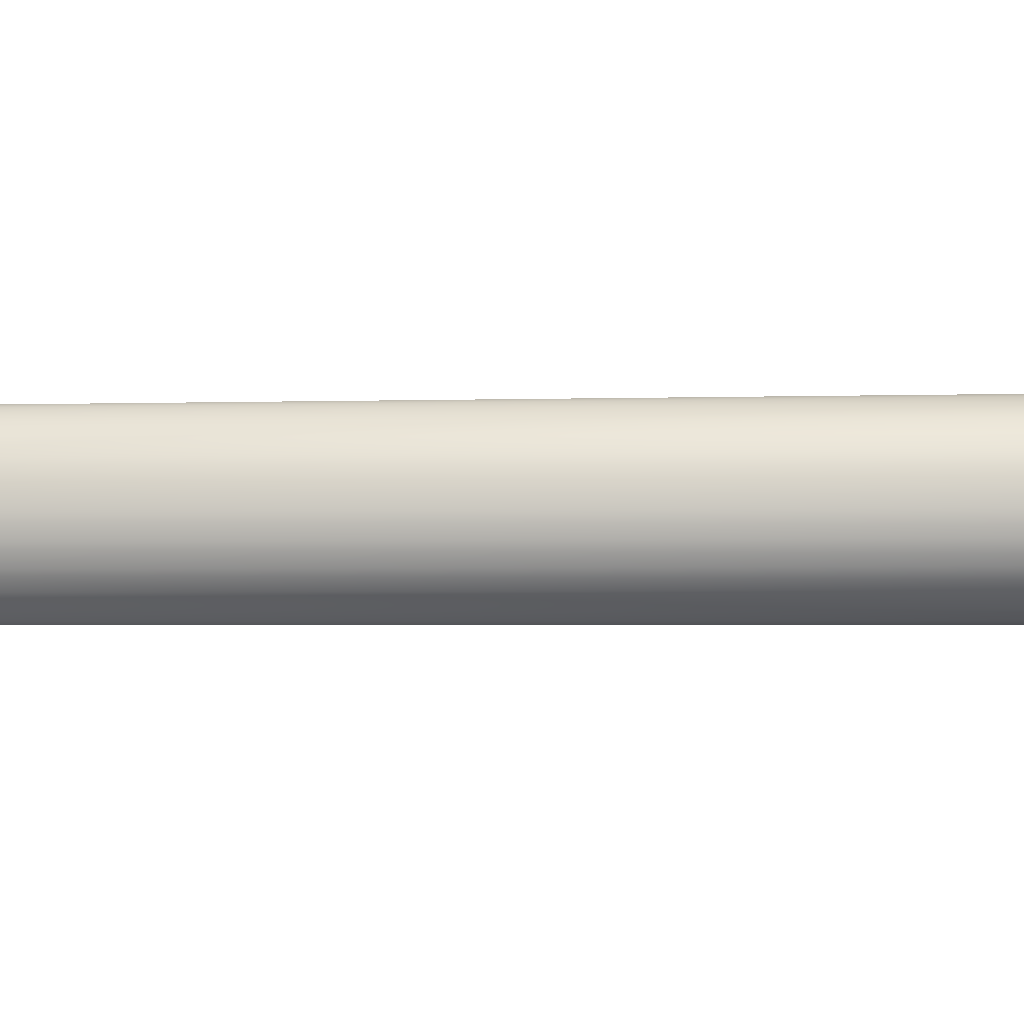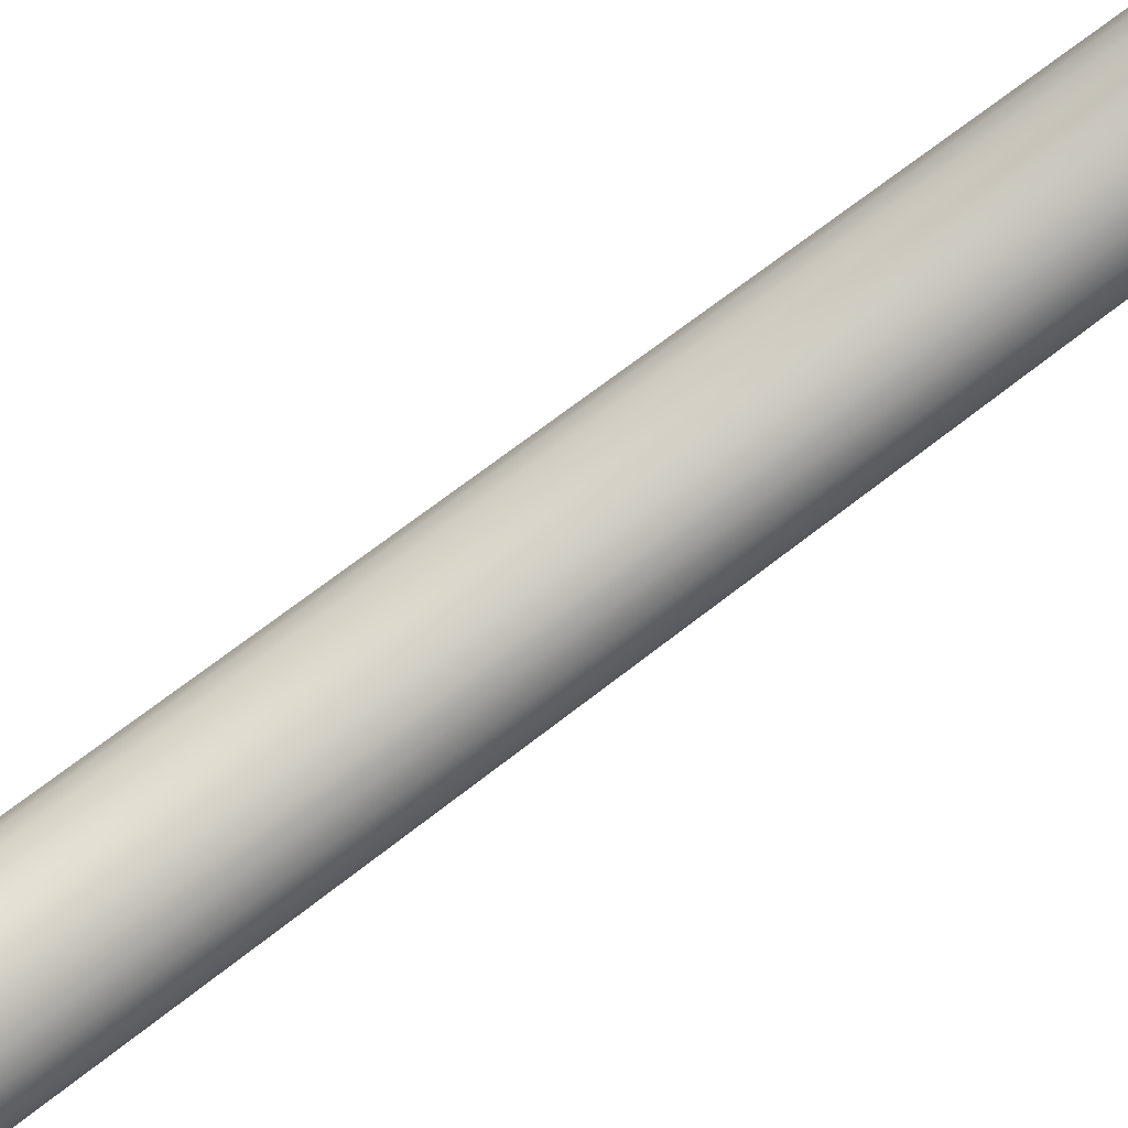
<metadata>
{"format":"obj","ext":"obj","renderer":"f3d","projection":"perspective","resolution":1024,"background":"white","views":[{"elev":-0.8,"azim":-68.7,"up":"+Z"},{"elev":41.1,"azim":42.0,"up":"+Z"}]}
</metadata>
<code>
v 0.006489 0.2343 -0.02422
v -4.5e-07 0.2343 -0.02507
v -0.006489 0.2343 -0.02422
v -0.01254 0.2343 -0.02171
v -0.01773 0.2343 -0.01773
v -0.02171 0.2343 -0.01254
v -0.02422 0.2343 -0.006489
v -0.02507 0.2343 5.1e-07
v -0.02422 0.2343 0.006489
v -0.02171 0.2343 0.01254
v -0.01773 0.2343 0.01773
v -0.01254 0.2343 0.02171
v -0.006489 0.2343 0.02422
v -4.5e-07 0.2343 0.02507
v 0.006489 0.2343 0.02422
v 0.01254 0.2343 0.02171
v 0.01773 0.2343 0.01773
v 0.02171 0.2343 0.01254
v 0.02422 0.2343 0.006489
v 0.02507 0.2343 5.1e-07
v 0.02422 0.2343 -0.006489
v 0.02171 0.2343 -0.01254
v 0.01773 0.2343 -0.01773
v 0.01254 0.2343 -0.02171
v 0.006489 -0.6116 -0.02422
v -4.5e-07 -0.6116 -0.02507
v -0.006489 -0.6116 -0.02422
v -0.01254 -0.6116 -0.02171
v -0.01773 -0.6116 -0.01773
v -0.02171 -0.6116 -0.01254
v -0.02422 -0.6116 -0.006489
v -0.02507 -0.6116 5.1e-07
v -0.02422 -0.6116 0.006489
v -0.02171 -0.6116 0.01254
v -0.01773 -0.6116 0.01773
v -0.01254 -0.6116 0.02171
v -0.006489 -0.6116 0.02422
v -4.5e-07 -0.6116 0.02507
v 0.006489 -0.6116 0.02422
v 0.01254 -0.6116 0.02171
v 0.01773 -0.6116 0.01773
v 0.02171 -0.6116 0.01254
v 0.02422 -0.6116 0.006489
v 0.02507 -0.6116 5.1e-07
v 0.02422 -0.6116 -0.006489
v 0.02171 -0.6116 -0.01254
v 0.01773 -0.6116 -0.01773
v 0.01254 -0.6116 -0.02171
v 0.07587 0.2895 5.1e-07
v 0.07329 0.2895 0.01964
v 0.06571 0.2895 0.03794
v 0.05365 0.2895 0.05365
v 0.03794 0.2895 0.06571
v 0.01964 0.2895 0.07329
v -4.5e-07 0.2895 0.07587
v -0.01964 0.2895 0.07329
v -0.03794 0.2895 0.06571
v -0.05365 0.2895 0.05365
v -0.06571 0.2895 0.03794
v -0.07329 0.2895 0.01964
v -0.07587 0.2895 5.1e-07
v -0.07329 0.2895 -0.01964
v -0.06571 0.2895 -0.03794
v -0.05365 0.2895 -0.05365
v -0.03794 0.2895 -0.06571
v -0.01964 0.2895 -0.07329
v -4.5e-07 0.2895 -0.07587
v 0.01964 0.2895 -0.07329
v 0.03794 0.2895 -0.06571
v 0.05365 0.2895 -0.05365
v 0.06571 0.2895 -0.03794
v 0.07329 0.2895 -0.01964
v 0.07855 0.3099 5.1e-07
v 0.07587 0.3099 0.02033
v 0.06803 0.3099 0.03928
v 0.05554 0.3099 0.05554
v 0.03928 0.3099 0.06803
v 0.02033 0.3099 0.07587
v -4.5e-07 0.3099 0.07855
v -0.02033 0.3099 0.07587
v -0.03928 0.3099 0.06803
v -0.05554 0.3099 0.05554
v -0.06803 0.3099 0.03928
v -0.07587 0.3099 0.02033
v -0.07855 0.3099 5.1e-07
v -0.07587 0.3099 -0.02033
v -0.06803 0.3099 -0.03928
v -0.05554 0.3099 -0.05554
v -0.03928 0.3099 -0.06803
v -0.02033 0.3099 -0.07587
v -4.5e-07 0.3099 -0.07855
v 0.02033 0.3099 -0.07587
v 0.03928 0.3099 -0.06803
v 0.05554 0.3099 -0.05554
v 0.06803 0.3099 -0.03928
v 0.07587 0.3099 -0.02033
v 0.07587 0.3302 5.1e-07
v 0.07329 0.3302 0.01964
v 0.06571 0.3302 0.03794
v 0.05365 0.3302 0.05365
v 0.03794 0.3302 0.06571
v 0.01964 0.3302 0.07329
v -4.5e-07 0.3302 0.07587
v -0.01964 0.3302 0.07329
v -0.03794 0.3302 0.06571
v -0.05365 0.3302 0.05365
v -0.06571 0.3302 0.03794
v -0.07329 0.3302 0.01964
v -0.07587 0.3302 5.1e-07
v -0.07329 0.3302 -0.01964
v -0.06571 0.3302 -0.03794
v -0.05365 0.3302 -0.05365
v -0.03794 0.3302 -0.06571
v -0.01964 0.3302 -0.07329
v -4.5e-07 0.3302 -0.07587
v 0.01964 0.3302 -0.07329
v 0.03794 0.3302 -0.06571
v 0.05365 0.3302 -0.05365
v 0.06571 0.3302 -0.03794
v 0.07329 0.3302 -0.01964
v 0.06803 0.3491 5.1e-07
v 0.06571 0.3491 0.01761
v 0.05891 0.3491 0.03401
v 0.0481 0.3491 0.0481
v 0.03401 0.3491 0.05891
v 0.01761 0.3491 0.06571
v -4.5e-07 0.3491 0.06803
v -0.01761 0.3491 0.06571
v -0.03401 0.3491 0.05891
v -0.0481 0.3491 0.0481
v -0.05891 0.3491 0.03401
v -0.06571 0.3491 0.01761
v -0.06803 0.3491 5.1e-07
v -0.06571 0.3491 -0.01761
v -0.05891 0.3491 -0.03401
v -0.0481 0.3491 -0.0481
v -0.03401 0.3491 -0.05891
v -0.01761 0.3491 -0.06571
v -4.5e-07 0.3491 -0.06803
v 0.01761 0.3491 -0.06571
v 0.03401 0.3491 -0.05891
v 0.0481 0.3491 -0.0481
v 0.05891 0.3491 -0.03401
v 0.06571 0.3491 -0.01761
v 0.05554 0.3654 5.1e-07
v 0.05365 0.3654 0.01438
v 0.0481 0.3654 0.02777
v 0.03928 0.3654 0.03928
v 0.02777 0.3654 0.0481
v 0.01438 0.3654 0.05365
v -4.5e-07 0.3654 0.05554
v -0.01438 0.3654 0.05365
v -0.02777 0.3654 0.0481
v -0.03928 0.3654 0.03928
v -0.0481 0.3654 0.02777
v -0.05365 0.3654 0.01438
v -0.05554 0.3654 5.1e-07
v -0.05365 0.3654 -0.01438
v -0.0481 0.3654 -0.02777
v -0.03928 0.3654 -0.03928
v -0.02777 0.3654 -0.0481
v -0.01438 0.3654 -0.05365
v -4.5e-07 0.3654 -0.05554
v 0.01438 0.3654 -0.05365
v 0.02777 0.3654 -0.0481
v 0.03928 0.3654 -0.03928
v 0.0481 0.3654 -0.02777
v 0.05365 0.3654 -0.01438
v 0.03928 0.3779 5.1e-07
v 0.03794 0.3779 0.01016
v 0.03401 0.3779 0.01964
v 0.02777 0.3779 0.02777
v 0.01964 0.3779 0.03401
v 0.01016 0.3779 0.03794
v -4.5e-07 0.3779 0.03928
v -0.01016 0.3779 0.03794
v -0.01964 0.3779 0.03401
v -0.02777 0.3779 0.02777
v -0.03401 0.3779 0.01964
v -0.03794 0.3779 0.01016
v -0.03928 0.3779 5.1e-07
v -0.03794 0.3779 -0.01016
v -0.03401 0.3779 -0.01964
v -0.02777 0.3779 -0.02777
v -0.01964 0.3779 -0.03401
v -0.01016 0.3779 -0.03794
v -4.5e-07 0.3779 -0.03928
v 0.01016 0.3779 -0.03794
v 0.01964 0.3779 -0.03401
v 0.02777 0.3779 -0.02777
v 0.03401 0.3779 -0.01964
v 0.03794 0.3779 -0.01016
v 0.02033 0.3857 5.1e-07
v 0.01964 0.3857 0.005262
v 0.01761 0.3857 0.01016
v 0.01438 0.3857 0.01438
v 0.01016 0.3857 0.01761
v 0.005262 0.3857 0.01964
v -4.5e-07 0.3857 0.02033
v -0.005261 0.3857 0.01964
v -0.01016 0.3857 0.01761
v -0.01438 0.3857 0.01438
v -0.01761 0.3857 0.01016
v -0.01964 0.3857 0.005262
v -0.02033 0.3857 5.1e-07
v -0.01964 0.3857 -0.005262
v -0.01761 0.3857 -0.01016
v -0.01438 0.3857 -0.01438
v -0.01016 0.3857 -0.01761
v -0.005261 0.3857 -0.01964
v -4.5e-07 0.3857 -0.02033
v 0.005262 0.3857 -0.01964
v 0.01016 0.3857 -0.01761
v 0.01438 0.3857 -0.01438
v 0.01761 0.3857 -0.01016
v 0.01964 0.3857 -0.005262
v -4.5e-07 0.3884 5.1e-07
v 0.0128 0.2464 -0.04776
v -4.5e-07 0.2464 -0.04945
v -0.0128 0.2464 -0.04776
v -0.02472 0.2464 -0.04282
v -0.03497 0.2464 -0.03497
v -0.04282 0.2464 -0.02472
v -0.04776 0.2464 -0.0128
v -0.04945 0.2464 5.1e-07
v -0.04776 0.2464 0.0128
v -0.04282 0.2464 0.02472
v -0.03497 0.2464 0.03497
v -0.02472 0.2464 0.04282
v -0.0128 0.2464 0.04776
v -4.5e-07 0.2464 0.04945
v 0.0128 0.2464 0.04776
v 0.02472 0.2464 0.04282
v 0.03497 0.2464 0.03497
v 0.04282 0.2464 0.02472
v 0.04776 0.2464 0.0128
v 0.04945 0.2464 5.1e-07
v 0.04776 0.2464 -0.0128
v 0.04282 0.2464 -0.02472
v 0.03497 0.2464 -0.03497
v 0.02472 0.2464 -0.04282
v 0.0128 0.2404 -0.04776
v -4.5e-07 0.2404 -0.04945
v -0.0128 0.2404 -0.04776
v -0.02472 0.2404 -0.04282
v -0.03497 0.2404 -0.03497
v -0.04282 0.2404 -0.02472
v -0.04776 0.2404 -0.0128
v -0.04945 0.2404 5.1e-07
v -0.04776 0.2404 0.0128
v -0.04282 0.2404 0.02472
v -0.03497 0.2404 0.03497
v -0.02472 0.2404 0.04282
v -0.0128 0.2404 0.04776
v -4.5e-07 0.2404 0.04945
v 0.0128 0.2404 0.04776
v 0.02472 0.2404 0.04282
v 0.03497 0.2404 0.03497
v 0.04282 0.2404 0.02472
v 0.04776 0.2404 0.0128
v 0.04945 0.2404 5.1e-07
v 0.04776 0.2404 -0.0128
v 0.04282 0.2404 -0.02472
v 0.03497 0.2404 -0.03497
v 0.02472 0.2404 -0.04282
v 0.01122 0.2343 -0.04188
v -4.5e-07 0.2343 -0.04335
v -0.01122 0.2343 -0.04188
v -0.02168 0.2343 -0.03755
v -0.03066 0.2343 -0.03066
v -0.03755 0.2343 -0.02168
v -0.04188 0.2343 -0.01122
v -0.04335 0.2343 5.1e-07
v -0.04188 0.2343 0.01122
v -0.03755 0.2343 0.02168
v -0.03066 0.2343 0.03066
v -0.02168 0.2343 0.03755
v -0.01122 0.2343 0.04188
v -4.5e-07 0.2343 0.04335
v 0.01122 0.2343 0.04188
v 0.02168 0.2343 0.03755
v 0.03066 0.2343 0.03066
v 0.03755 0.2343 0.02168
v 0.04188 0.2343 0.01122
v 0.04335 0.2343 5.1e-07
v 0.04188 0.2343 -0.01122
v 0.03755 0.2343 -0.02168
v 0.03066 0.2343 -0.03066
v 0.02168 0.2343 -0.03755
v 0.05554 0.2555 5.1e-07
v 0.05365 0.2555 0.01438
v 0.0481 0.2555 0.02777
v 0.03928 0.2555 0.03928
v 0.02777 0.2555 0.0481
v 0.01438 0.2555 0.05365
v -4.5e-07 0.2555 0.05554
v -0.01438 0.2555 0.05365
v -0.02777 0.2555 0.0481
v -0.03928 0.2555 0.03928
v -0.0481 0.2555 0.02777
v -0.05365 0.2555 0.01438
v -0.05554 0.2555 5.1e-07
v -0.05365 0.2555 -0.01438
v -0.0481 0.2555 -0.02777
v -0.03928 0.2555 -0.03928
v -0.02777 0.2555 -0.0481
v -0.01438 0.2555 -0.05365
v -4.5e-07 0.2555 -0.05554
v 0.01438 0.2555 -0.05365
v 0.02777 0.2555 -0.0481
v 0.03928 0.2555 -0.03928
v 0.0481 0.2555 -0.02777
v 0.05365 0.2555 -0.01438
v 0.06803 0.2555 5.1e-07
v 0.06571 0.2555 0.01761
v 0.05891 0.2555 0.03401
v 0.0481 0.2555 0.0481
v 0.03401 0.2555 0.05891
v 0.01761 0.2555 0.06571
v -4.5e-07 0.2555 0.06803
v -0.01761 0.2555 0.06571
v -0.03401 0.2555 0.05891
v -0.0481 0.2555 0.0481
v -0.05891 0.2555 0.03401
v -0.06571 0.2555 0.01761
v -0.06803 0.2555 5.1e-07
v -0.06571 0.2555 -0.01761
v -0.05891 0.2555 -0.03401
v -0.0481 0.2555 -0.0481
v -0.03401 0.2555 -0.05891
v -0.01761 0.2555 -0.06571
v -4.5e-07 0.2555 -0.06803
v 0.01761 0.2555 -0.06571
v 0.03401 0.2555 -0.05891
v 0.0481 0.2555 -0.0481
v 0.05891 0.2555 -0.03401
v 0.06571 0.2555 -0.01761
v 0.01438 0.2464 -0.05365
v -4.5e-07 0.2464 -0.05554
v -0.01438 0.2464 -0.05365
v -0.02777 0.2464 -0.0481
v -0.03928 0.2464 -0.03928
v -0.0481 0.2464 -0.02777
v -0.05365 0.2464 -0.01438
v -0.05554 0.2464 5.1e-07
v -0.05365 0.2464 0.01438
v -0.0481 0.2464 0.02777
v -0.03928 0.2464 0.03928
v -0.02777 0.2464 0.0481
v -0.01438 0.2464 0.05365
v -4.5e-07 0.2464 0.05554
v 0.01438 0.2464 0.05365
v 0.02777 0.2464 0.0481
v 0.03928 0.2464 0.03928
v 0.0481 0.2464 0.02777
v 0.05365 0.2464 0.01438
v 0.05554 0.2464 5.1e-07
v 0.05365 0.2464 -0.01438
v 0.0481 0.2464 -0.02777
v 0.03928 0.2464 -0.03928
v 0.02777 0.2464 -0.0481
f 48 25 1
f 25 26 2
f 26 27 3
f 27 28 4
f 28 29 5
f 29 30 6
f 30 31 7
f 31 32 8
f 32 33 9
f 33 34 10
f 34 35 11
f 35 36 12
f 36 37 13
f 37 38 14
f 38 39 15
f 39 40 16
f 40 41 17
f 41 42 18
f 42 43 19
f 43 44 20
f 44 45 21
f 45 46 22
f 46 47 23
f 47 48 24
f 24 1 266
f 1 2 267
f 2 3 268
f 3 4 269
f 4 5 270
f 5 6 271
f 6 7 272
f 7 8 273
f 8 9 274
f 9 10 275
f 10 11 276
f 11 12 277
f 12 13 278
f 13 14 279
f 14 15 280
f 15 16 281
f 16 17 282
f 17 18 283
f 18 19 284
f 19 20 285
f 20 21 286
f 21 22 287
f 22 23 288
f 23 24 289
f 289 266 242
f 266 267 243
f 267 268 244
f 268 269 245
f 269 270 246
f 270 271 247
f 271 272 248
f 272 273 249
f 273 274 250
f 274 275 251
f 275 276 252
f 276 277 253
f 277 278 254
f 278 279 255
f 279 280 256
f 280 281 257
f 281 282 258
f 282 283 259
f 283 284 260
f 284 285 261
f 285 286 262
f 286 287 263
f 287 288 264
f 288 289 265
f 265 242 218
f 242 243 219
f 243 244 220
f 244 245 221
f 245 246 222
f 246 247 223
f 247 248 224
f 248 249 225
f 249 250 226
f 250 251 227
f 251 252 228
f 252 253 229
f 253 254 230
f 254 255 231
f 255 256 232
f 256 257 233
f 257 258 234
f 258 259 235
f 259 260 236
f 260 261 237
f 261 262 238
f 262 263 239
f 263 264 240
f 264 265 241
f 74 50 49
f 75 51 50
f 76 52 51
f 77 53 52
f 78 54 53
f 79 55 54
f 80 56 55
f 81 57 56
f 82 58 57
f 83 59 58
f 84 60 59
f 85 61 60
f 86 62 61
f 87 63 62
f 88 64 63
f 89 65 64
f 90 66 65
f 91 67 66
f 92 68 67
f 93 69 68
f 94 70 69
f 95 71 70
f 96 72 71
f 73 49 72
f 98 74 73
f 99 75 74
f 100 76 75
f 101 77 76
f 102 78 77
f 103 79 78
f 104 80 79
f 105 81 80
f 106 82 81
f 107 83 82
f 108 84 83
f 109 85 84
f 110 86 85
f 111 87 86
f 112 88 87
f 113 89 88
f 114 90 89
f 115 91 90
f 116 92 91
f 117 93 92
f 118 94 93
f 119 95 94
f 120 96 95
f 97 73 96
f 122 98 97
f 123 99 98
f 124 100 99
f 125 101 100
f 126 102 101
f 127 103 102
f 128 104 103
f 129 105 104
f 130 106 105
f 131 107 106
f 132 108 107
f 133 109 108
f 134 110 109
f 135 111 110
f 136 112 111
f 137 113 112
f 138 114 113
f 139 115 114
f 140 116 115
f 141 117 116
f 142 118 117
f 143 119 118
f 144 120 119
f 121 97 120
f 146 122 121
f 147 123 122
f 148 124 123
f 149 125 124
f 150 126 125
f 151 127 126
f 152 128 127
f 153 129 128
f 154 130 129
f 155 131 130
f 156 132 131
f 157 133 132
f 158 134 133
f 159 135 134
f 160 136 135
f 161 137 136
f 162 138 137
f 163 139 138
f 164 140 139
f 165 141 140
f 166 142 141
f 167 143 142
f 168 144 143
f 145 121 144
f 170 146 145
f 171 147 146
f 172 148 147
f 173 149 148
f 174 150 149
f 175 151 150
f 176 152 151
f 177 153 152
f 178 154 153
f 179 155 154
f 180 156 155
f 181 157 156
f 182 158 157
f 183 159 158
f 184 160 159
f 185 161 160
f 186 162 161
f 187 163 162
f 188 164 163
f 189 165 164
f 190 166 165
f 191 167 166
f 192 168 167
f 169 145 168
f 194 170 169
f 195 171 170
f 196 172 171
f 197 173 172
f 198 174 173
f 199 175 174
f 200 176 175
f 201 177 176
f 202 178 177
f 203 179 178
f 204 180 179
f 205 181 180
f 206 182 181
f 207 183 182
f 208 184 183
f 209 185 184
f 210 186 185
f 211 187 186
f 212 188 187
f 213 189 188
f 214 190 189
f 215 191 190
f 216 192 191
f 193 169 192
f 194 193 217
f 195 194 217
f 196 195 217
f 197 196 217
f 198 197 217
f 199 198 217
f 200 199 217
f 201 200 217
f 202 201 217
f 203 202 217
f 204 203 217
f 205 204 217
f 206 205 217
f 207 206 217
f 208 207 217
f 209 208 217
f 210 209 217
f 211 210 217
f 212 211 217
f 213 212 217
f 214 213 217
f 215 214 217
f 216 215 217
f 193 216 217
f 241 218 338
f 218 219 339
f 219 220 340
f 220 221 341
f 221 222 342
f 222 223 343
f 223 224 344
f 224 225 345
f 225 226 346
f 226 227 347
f 227 228 348
f 228 229 349
f 229 230 350
f 230 231 351
f 231 232 352
f 232 233 353
f 233 234 354
f 234 235 355
f 235 236 356
f 236 237 357
f 237 238 358
f 238 239 359
f 239 240 360
f 240 241 361
f 308 309 338
f 307 308 339
f 306 307 340
f 305 306 341
f 304 305 342
f 303 304 343
f 302 303 344
f 301 302 345
f 300 301 346
f 299 300 347
f 298 299 348
f 297 298 349
f 296 297 350
f 295 296 351
f 294 295 352
f 293 294 353
f 292 293 354
f 291 292 355
f 290 291 356
f 313 290 357
f 312 313 358
f 311 312 359
f 310 311 360
f 309 310 361
f 315 291 290
f 316 292 291
f 317 293 292
f 318 294 293
f 319 295 294
f 320 296 295
f 321 297 296
f 322 298 297
f 323 299 298
f 324 300 299
f 325 301 300
f 326 302 301
f 327 303 302
f 328 304 303
f 329 305 304
f 330 306 305
f 331 307 306
f 332 308 307
f 333 309 308
f 334 310 309
f 335 311 310
f 336 312 311
f 337 313 312
f 314 290 313
f 50 315 314
f 51 316 315
f 52 317 316
f 53 318 317
f 54 319 318
f 55 320 319
f 56 321 320
f 57 322 321
f 58 323 322
f 59 324 323
f 60 325 324
f 61 326 325
f 62 327 326
f 63 328 327
f 64 329 328
f 65 330 329
f 66 331 330
f 67 332 331
f 68 333 332
f 69 334 333
f 70 335 334
f 71 336 335
f 72 337 336
f 49 314 337
f 48 1 24
f 25 2 1
f 26 3 2
f 27 4 3
f 28 5 4
f 29 6 5
f 30 7 6
f 31 8 7
f 32 9 8
f 33 10 9
f 34 11 10
f 35 12 11
f 36 13 12
f 37 14 13
f 38 15 14
f 39 16 15
f 40 17 16
f 41 18 17
f 42 19 18
f 43 20 19
f 44 21 20
f 45 22 21
f 46 23 22
f 47 24 23
f 24 266 289
f 1 267 266
f 2 268 267
f 3 269 268
f 4 270 269
f 5 271 270
f 6 272 271
f 7 273 272
f 8 274 273
f 9 275 274
f 10 276 275
f 11 277 276
f 12 278 277
f 13 279 278
f 14 280 279
f 15 281 280
f 16 282 281
f 17 283 282
f 18 284 283
f 19 285 284
f 20 286 285
f 21 287 286
f 22 288 287
f 23 289 288
f 289 242 265
f 266 243 242
f 267 244 243
f 268 245 244
f 269 246 245
f 270 247 246
f 271 248 247
f 272 249 248
f 273 250 249
f 274 251 250
f 275 252 251
f 276 253 252
f 277 254 253
f 278 255 254
f 279 256 255
f 280 257 256
f 281 258 257
f 282 259 258
f 283 260 259
f 284 261 260
f 285 262 261
f 286 263 262
f 287 264 263
f 288 265 264
f 265 218 241
f 242 219 218
f 243 220 219
f 244 221 220
f 245 222 221
f 246 223 222
f 247 224 223
f 248 225 224
f 249 226 225
f 250 227 226
f 251 228 227
f 252 229 228
f 253 230 229
f 254 231 230
f 255 232 231
f 256 233 232
f 257 234 233
f 258 235 234
f 259 236 235
f 260 237 236
f 261 238 237
f 262 239 238
f 263 240 239
f 264 241 240
f 74 49 73
f 75 50 74
f 76 51 75
f 77 52 76
f 78 53 77
f 79 54 78
f 80 55 79
f 81 56 80
f 82 57 81
f 83 58 82
f 84 59 83
f 85 60 84
f 86 61 85
f 87 62 86
f 88 63 87
f 89 64 88
f 90 65 89
f 91 66 90
f 92 67 91
f 93 68 92
f 94 69 93
f 95 70 94
f 96 71 95
f 73 72 96
f 98 73 97
f 99 74 98
f 100 75 99
f 101 76 100
f 102 77 101
f 103 78 102
f 104 79 103
f 105 80 104
f 106 81 105
f 107 82 106
f 108 83 107
f 109 84 108
f 110 85 109
f 111 86 110
f 112 87 111
f 113 88 112
f 114 89 113
f 115 90 114
f 116 91 115
f 117 92 116
f 118 93 117
f 119 94 118
f 120 95 119
f 97 96 120
f 122 97 121
f 123 98 122
f 124 99 123
f 125 100 124
f 126 101 125
f 127 102 126
f 128 103 127
f 129 104 128
f 130 105 129
f 131 106 130
f 132 107 131
f 133 108 132
f 134 109 133
f 135 110 134
f 136 111 135
f 137 112 136
f 138 113 137
f 139 114 138
f 140 115 139
f 141 116 140
f 142 117 141
f 143 118 142
f 144 119 143
f 121 120 144
f 146 121 145
f 147 122 146
f 148 123 147
f 149 124 148
f 150 125 149
f 151 126 150
f 152 127 151
f 153 128 152
f 154 129 153
f 155 130 154
f 156 131 155
f 157 132 156
f 158 133 157
f 159 134 158
f 160 135 159
f 161 136 160
f 162 137 161
f 163 138 162
f 164 139 163
f 165 140 164
f 166 141 165
f 167 142 166
f 168 143 167
f 145 144 168
f 170 145 169
f 171 146 170
f 172 147 171
f 173 148 172
f 174 149 173
f 175 150 174
f 176 151 175
f 177 152 176
f 178 153 177
f 179 154 178
f 180 155 179
f 181 156 180
f 182 157 181
f 183 158 182
f 184 159 183
f 185 160 184
f 186 161 185
f 187 162 186
f 188 163 187
f 189 164 188
f 190 165 189
f 191 166 190
f 192 167 191
f 169 168 192
f 194 169 193
f 195 170 194
f 196 171 195
f 197 172 196
f 198 173 197
f 199 174 198
f 200 175 199
f 201 176 200
f 202 177 201
f 203 178 202
f 204 179 203
f 205 180 204
f 206 181 205
f 207 182 206
f 208 183 207
f 209 184 208
f 210 185 209
f 211 186 210
f 212 187 211
f 213 188 212
f 214 189 213
f 215 190 214
f 216 191 215
f 193 192 216
f 241 338 361
f 218 339 338
f 219 340 339
f 220 341 340
f 221 342 341
f 222 343 342
f 223 344 343
f 224 345 344
f 225 346 345
f 226 347 346
f 227 348 347
f 228 349 348
f 229 350 349
f 230 351 350
f 231 352 351
f 232 353 352
f 233 354 353
f 234 355 354
f 235 356 355
f 236 357 356
f 237 358 357
f 238 359 358
f 239 360 359
f 240 361 360
f 308 338 339
f 307 339 340
f 306 340 341
f 305 341 342
f 304 342 343
f 303 343 344
f 302 344 345
f 301 345 346
f 300 346 347
f 299 347 348
f 298 348 349
f 297 349 350
f 296 350 351
f 295 351 352
f 294 352 353
f 293 353 354
f 292 354 355
f 291 355 356
f 290 356 357
f 313 357 358
f 312 358 359
f 311 359 360
f 310 360 361
f 309 361 338
f 315 290 314
f 316 291 315
f 317 292 316
f 318 293 317
f 319 294 318
f 320 295 319
f 321 296 320
f 322 297 321
f 323 298 322
f 324 299 323
f 325 300 324
f 326 301 325
f 327 302 326
f 328 303 327
f 329 304 328
f 330 305 329
f 331 306 330
f 332 307 331
f 333 308 332
f 334 309 333
f 335 310 334
f 336 311 335
f 337 312 336
f 314 313 337
f 50 314 49
f 51 315 50
f 52 316 51
f 53 317 52
f 54 318 53
f 55 319 54
f 56 320 55
f 57 321 56
f 58 322 57
f 59 323 58
f 60 324 59
f 61 325 60
f 62 326 61
f 63 327 62
f 64 328 63
f 65 329 64
f 66 330 65
f 67 331 66
f 68 332 67
f 69 333 68
f 70 334 69
f 71 335 70
f 72 336 71
f 49 337 72

</code>
